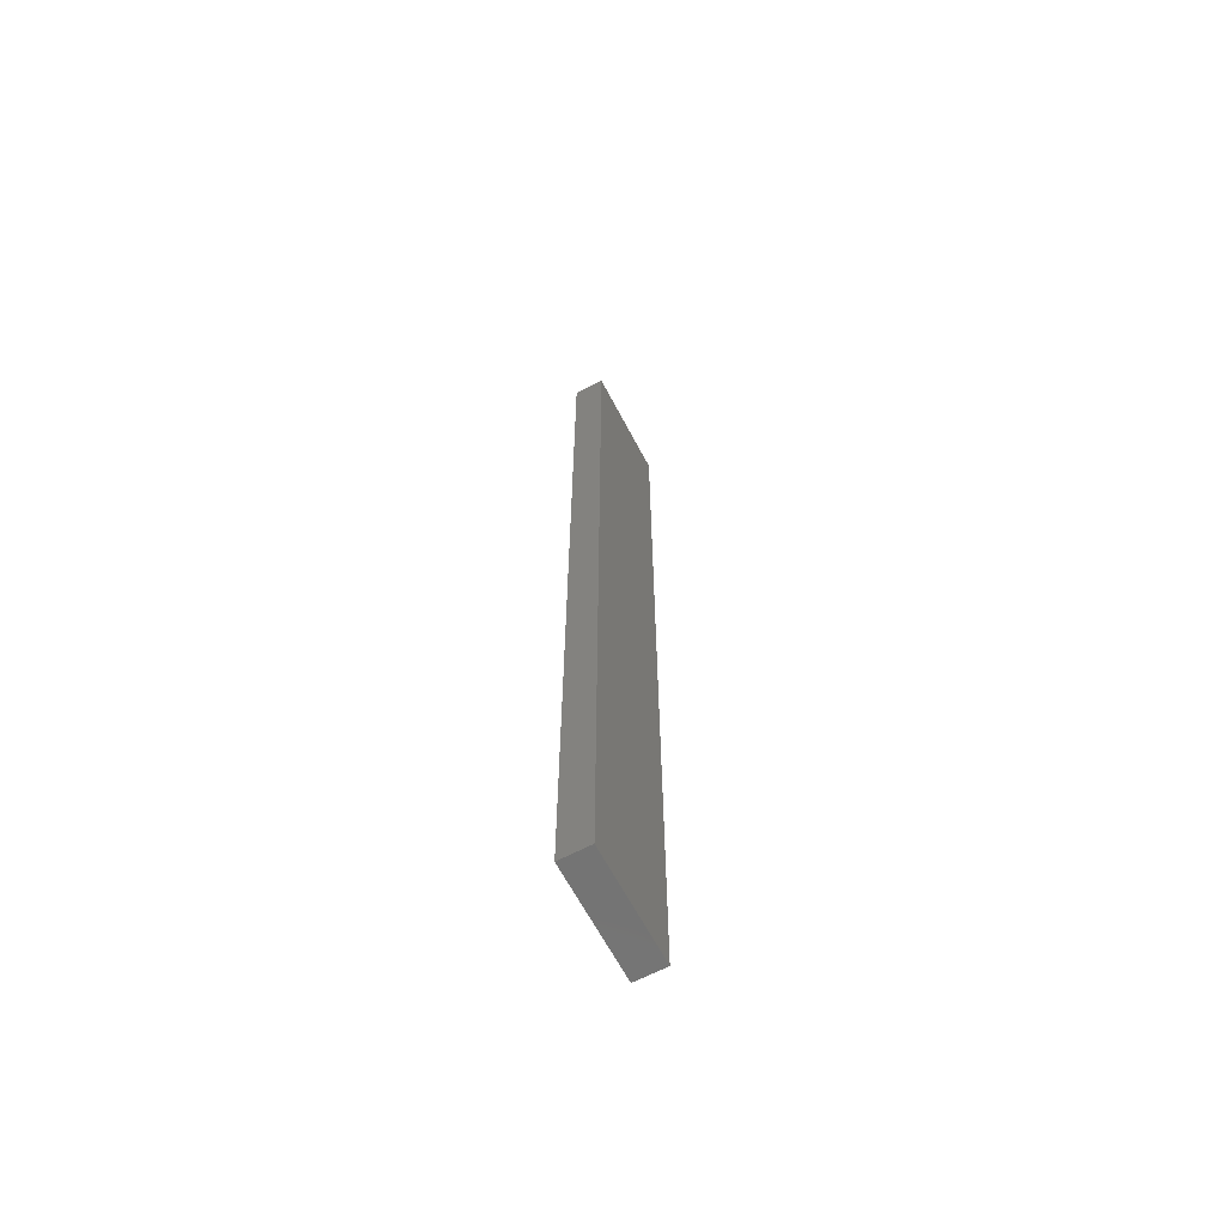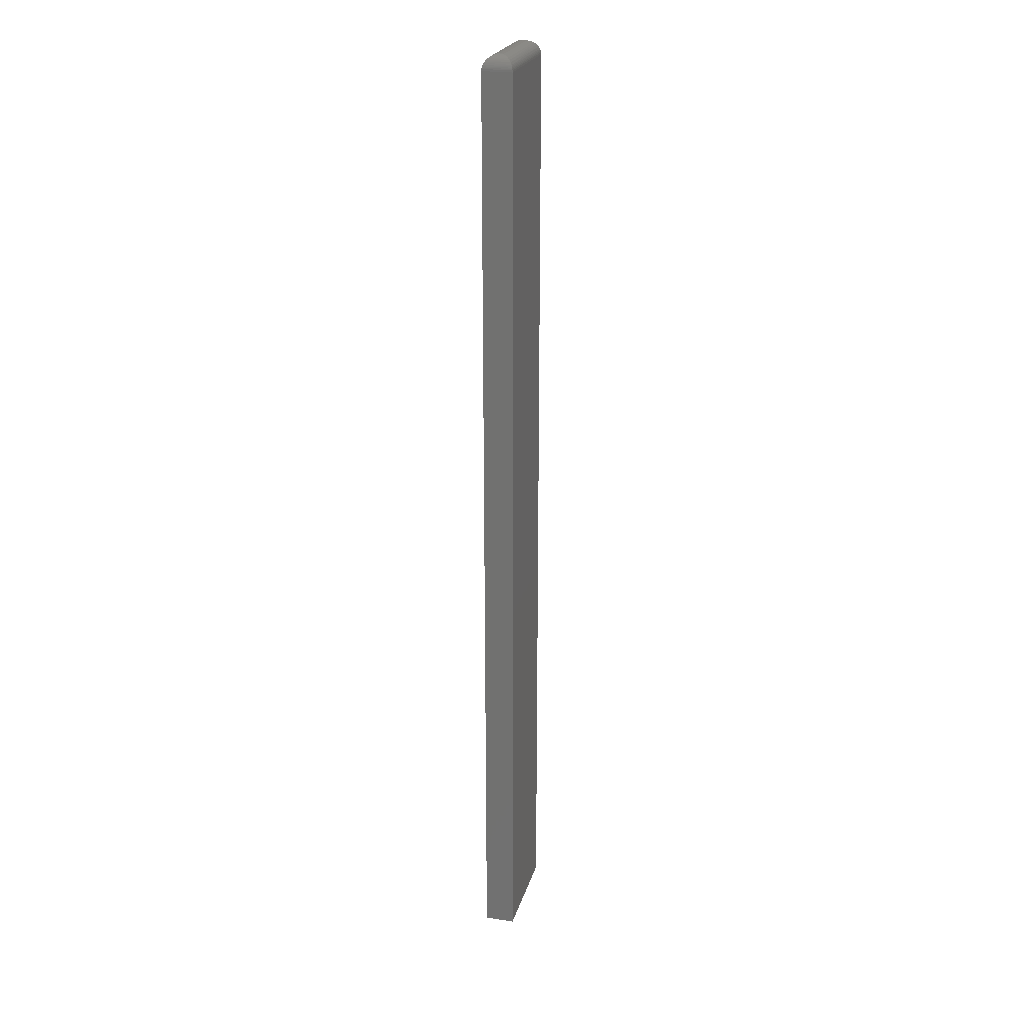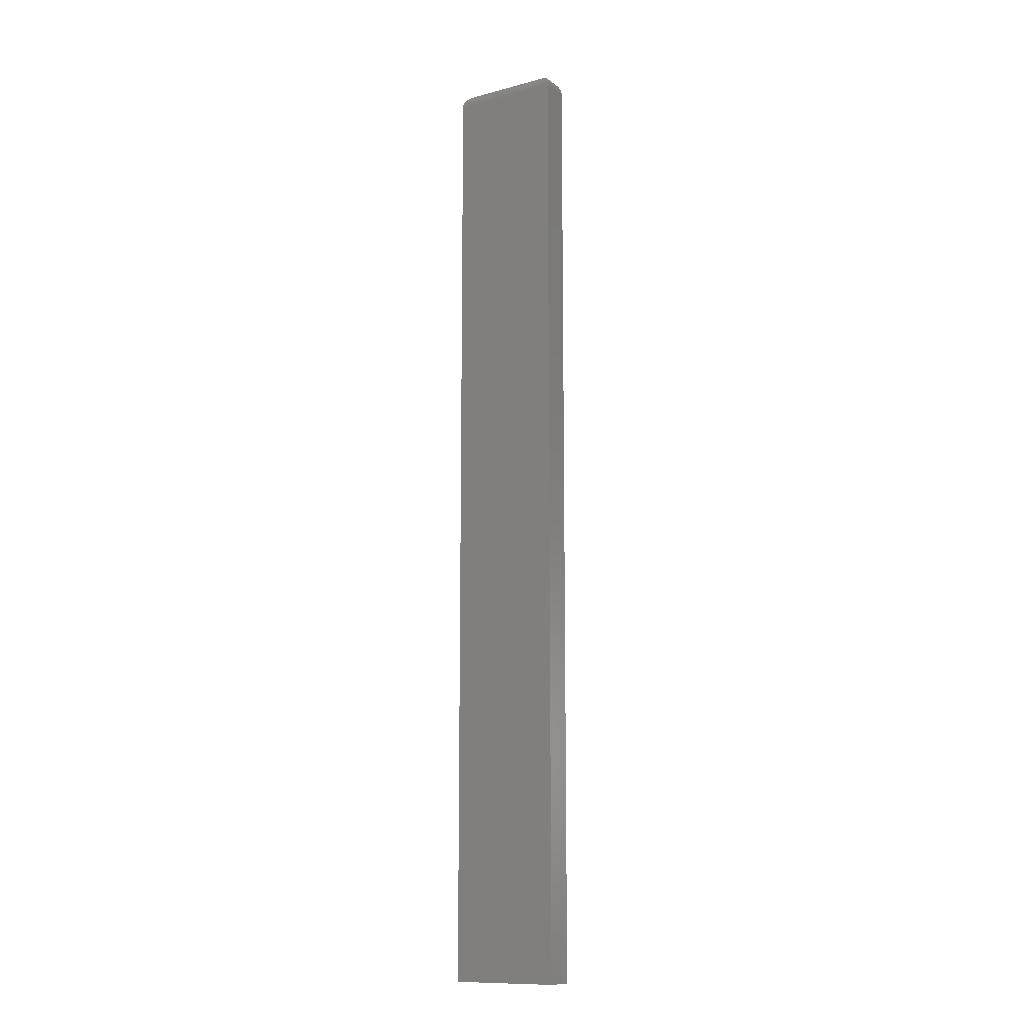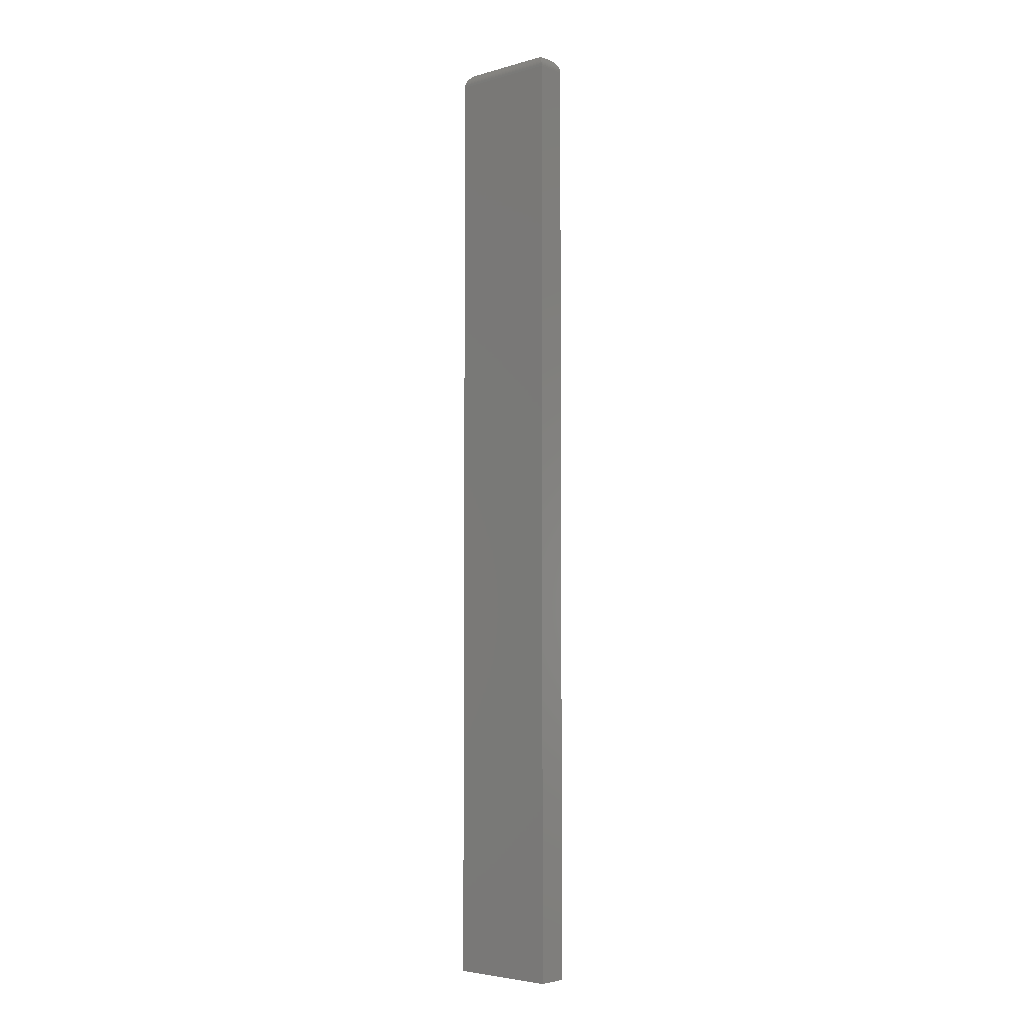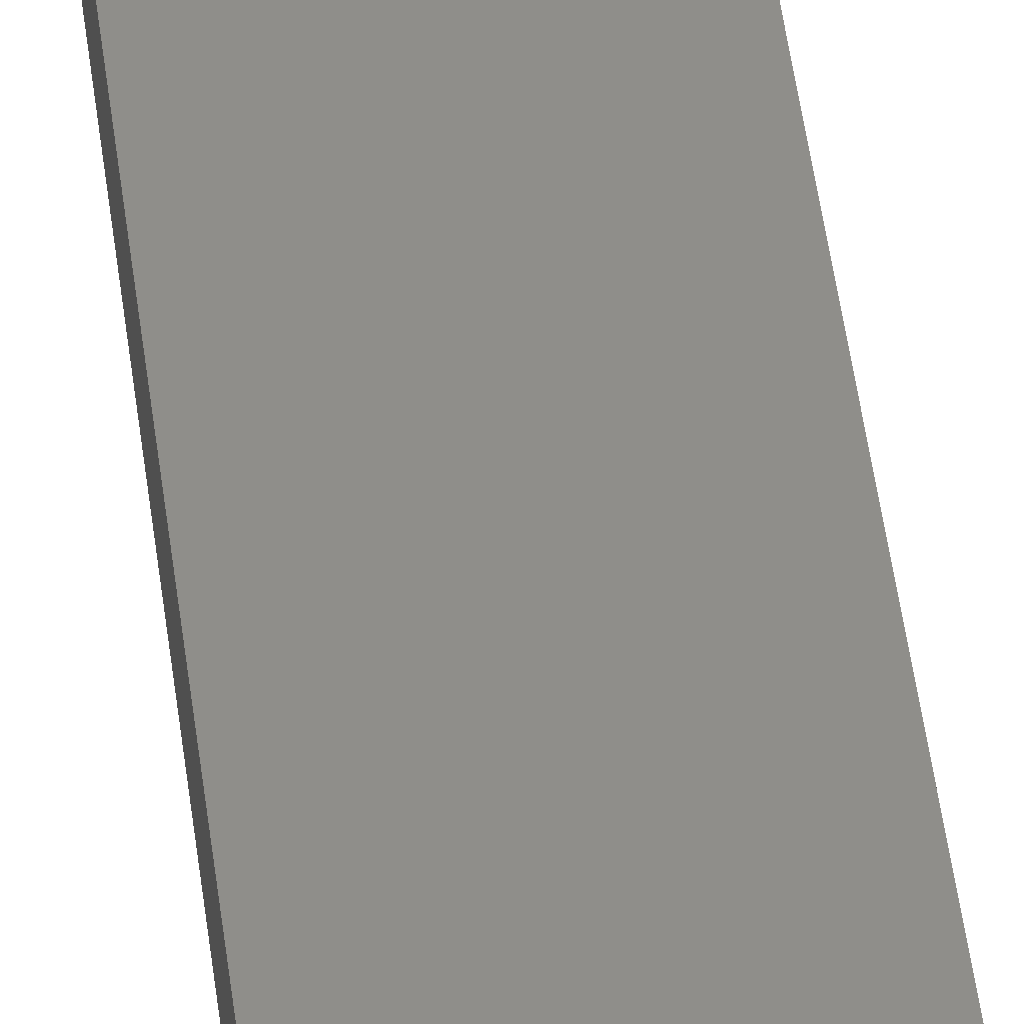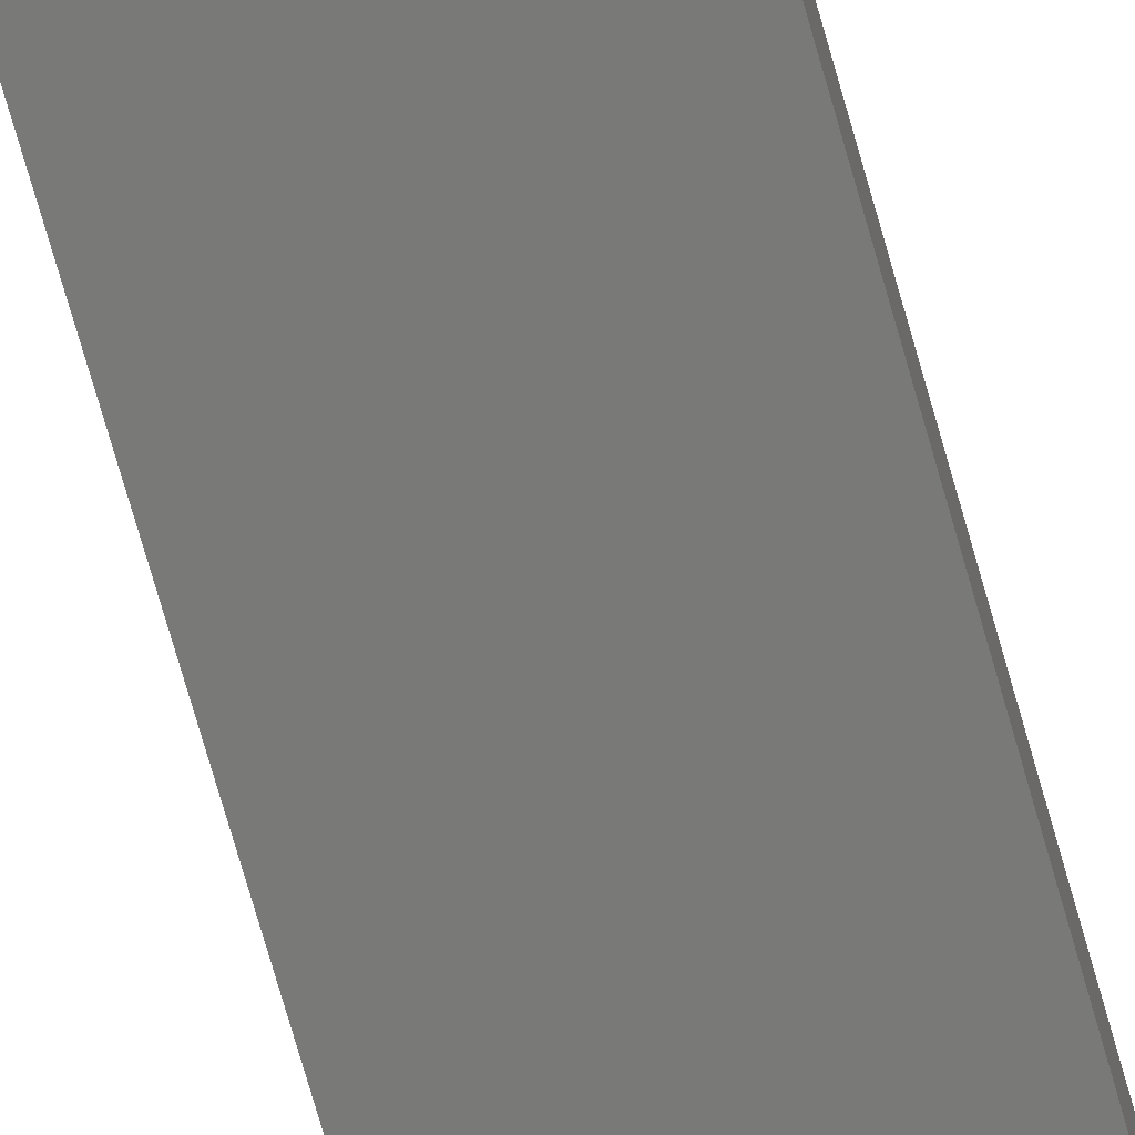
<metadata>
{"format":"stl","ext":"stl","renderer":"f3d","projection":"perspective","resolution":1024,"background":"white","views":[{"elev":-64.9,"azim":117.8,"up":"+Y"},{"elev":23.3,"azim":-75.3,"up":"+Y"},{"elev":-11.9,"azim":-147.8,"up":"+Y"},{"elev":-4.4,"azim":-138.2,"up":"+Y"},{"elev":43.8,"azim":-6.6,"up":"+Z"},{"elev":-72.1,"azim":15.8,"up":"+Z"}]}
</metadata>
<code>
# stl→obj: 51 verts, 98 faces
v 0.0625 0.75 0.0001645
v 0.06794 0.7494 0.005603
v 0.06613 0.7497 -0.003633
v 0.0714 0.7482 -0.008895
v 0.07322 0.7474 0.01089
v 0.07394 0.747 -0.01144
v 0.07641 0.7454 0.01408
v 0.07638 0.7454 -0.01388
v 0.07787 0.7443 0.01553
v 0.07923 0.743 -0.01673
v 0.08051 0.7416 0.01818
v 0.08166 0.7401 -0.01916
v 0.0827 0.7385 0.02036
v 0.08359 0.7368 -0.02109
v 0.08435 0.735 0.02202
v 0.08594 0.7266 0.0236
v 0.08594 0.7266 -0.02344
v 0.08575 0.7295 0.02341
v 0.08574 0.7296 -0.02324
v 0.08543 0.7314 0.0231
v 0.08542 0.7314 -0.02292
v 0.08497 0.7332 0.02264
v 0.08496 0.7333 -0.02246
v 0.08434 0.7351 -0.02184
v -0.0625 0.75 0.0001645
v -0.06613 0.7497 -0.003633
v -0.06794 0.7494 0.005603
v -0.0714 0.7482 -0.008895
v -0.07322 0.7474 0.01089
v -0.07394 0.747 -0.01144
v -0.07641 0.7454 0.01408
v -0.07784 0.7443 -0.01534
v -0.07926 0.7429 0.01692
v -0.08049 0.7416 -0.01799
v -0.08168 0.74 0.01935
v -0.08267 0.7385 -0.02017
v -0.0836 0.7368 0.02127
v -0.08434 0.7351 -0.02184
v -0.08594 0.7266 -0.02344
v -0.08594 0.7266 0.0236
v -0.08574 0.7296 -0.02324
v -0.08575 0.7295 0.02341
v -0.08542 0.7314 -0.02292
v -0.08543 0.7314 0.0231
v -0.08496 0.7333 -0.02246
v -0.08497 0.7332 0.02264
v -0.08435 0.735 0.02202
v -0.08594 -0.75 -0.02344
v 0.08594 -0.75 -0.02344
v 0.08594 -0.75 0.0236
v -0.08594 -0.75 0.0236
f 1 2 3
f 4 3 2
f 2 5 4
f 4 5 6
f 6 5 7
f 6 7 8
f 8 7 9
f 8 9 10
f 10 9 11
f 10 11 12
f 12 11 13
f 12 13 14
f 14 13 15
f 16 17 18
f 18 17 19
f 18 19 20
f 20 19 21
f 20 21 22
f 22 21 23
f 22 23 15
f 15 23 24
f 15 24 14
f 25 26 27
f 27 26 28
f 27 28 29
f 29 28 30
f 31 29 30
f 30 32 31
f 33 31 32
f 32 34 33
f 35 33 34
f 34 36 35
f 37 35 36
f 36 38 37
f 39 40 41
f 41 40 42
f 41 42 43
f 43 42 44
f 43 44 45
f 45 44 46
f 45 46 38
f 38 46 47
f 38 47 37
f 39 17 48
f 48 17 49
f 1 27 2
f 1 25 27
f 2 27 29
f 2 29 5
f 5 29 31
f 5 31 7
f 7 31 33
f 9 7 33
f 9 33 11
f 11 33 35
f 11 35 13
f 13 35 37
f 13 37 15
f 40 16 42
f 42 16 18
f 42 18 44
f 44 18 20
f 44 20 46
f 46 20 22
f 46 22 47
f 47 22 15
f 47 15 37
f 17 16 49
f 49 16 50
f 40 39 51
f 51 39 48
f 25 3 26
f 25 1 3
f 26 3 4
f 26 4 28
f 28 4 6
f 28 6 30
f 30 6 8
f 30 8 32
f 32 8 10
f 32 10 34
f 34 10 12
f 34 12 36
f 36 12 14
f 36 14 38
f 17 39 19
f 19 39 41
f 19 41 21
f 21 41 43
f 21 43 23
f 23 43 45
f 23 45 24
f 24 45 38
f 24 38 14
f 16 40 50
f 50 40 51
f 48 49 51
f 51 49 50

</code>
